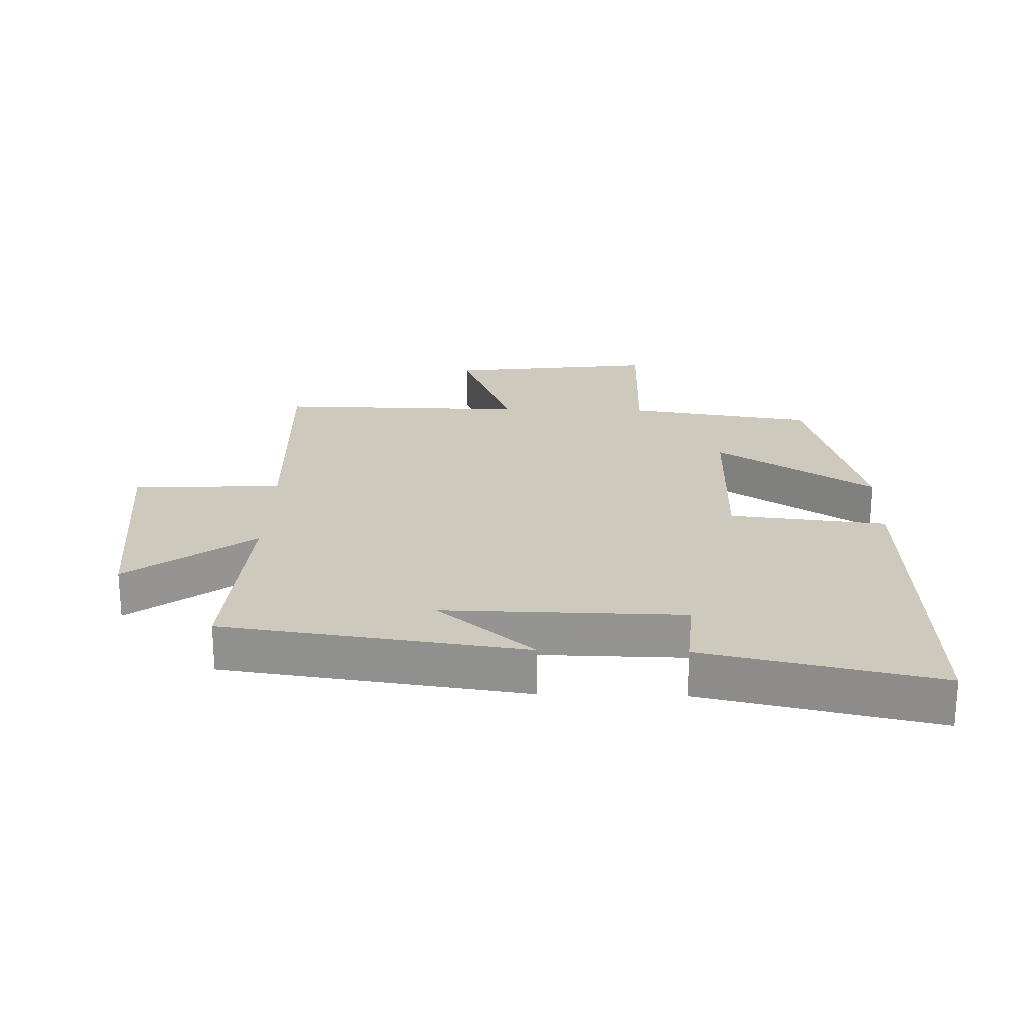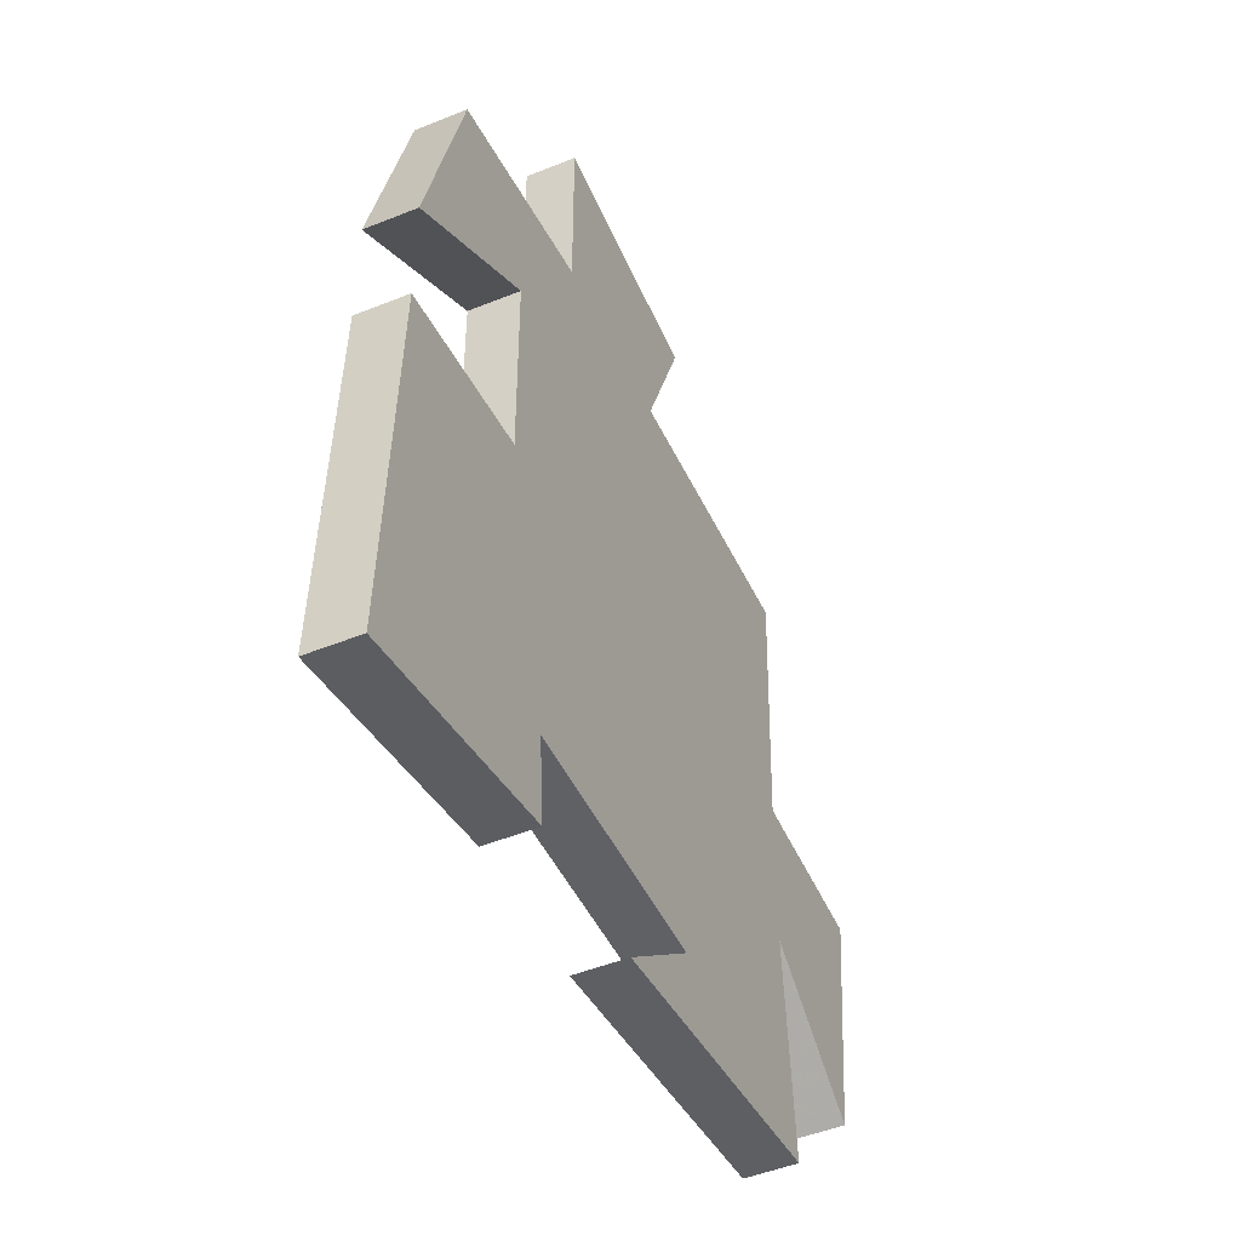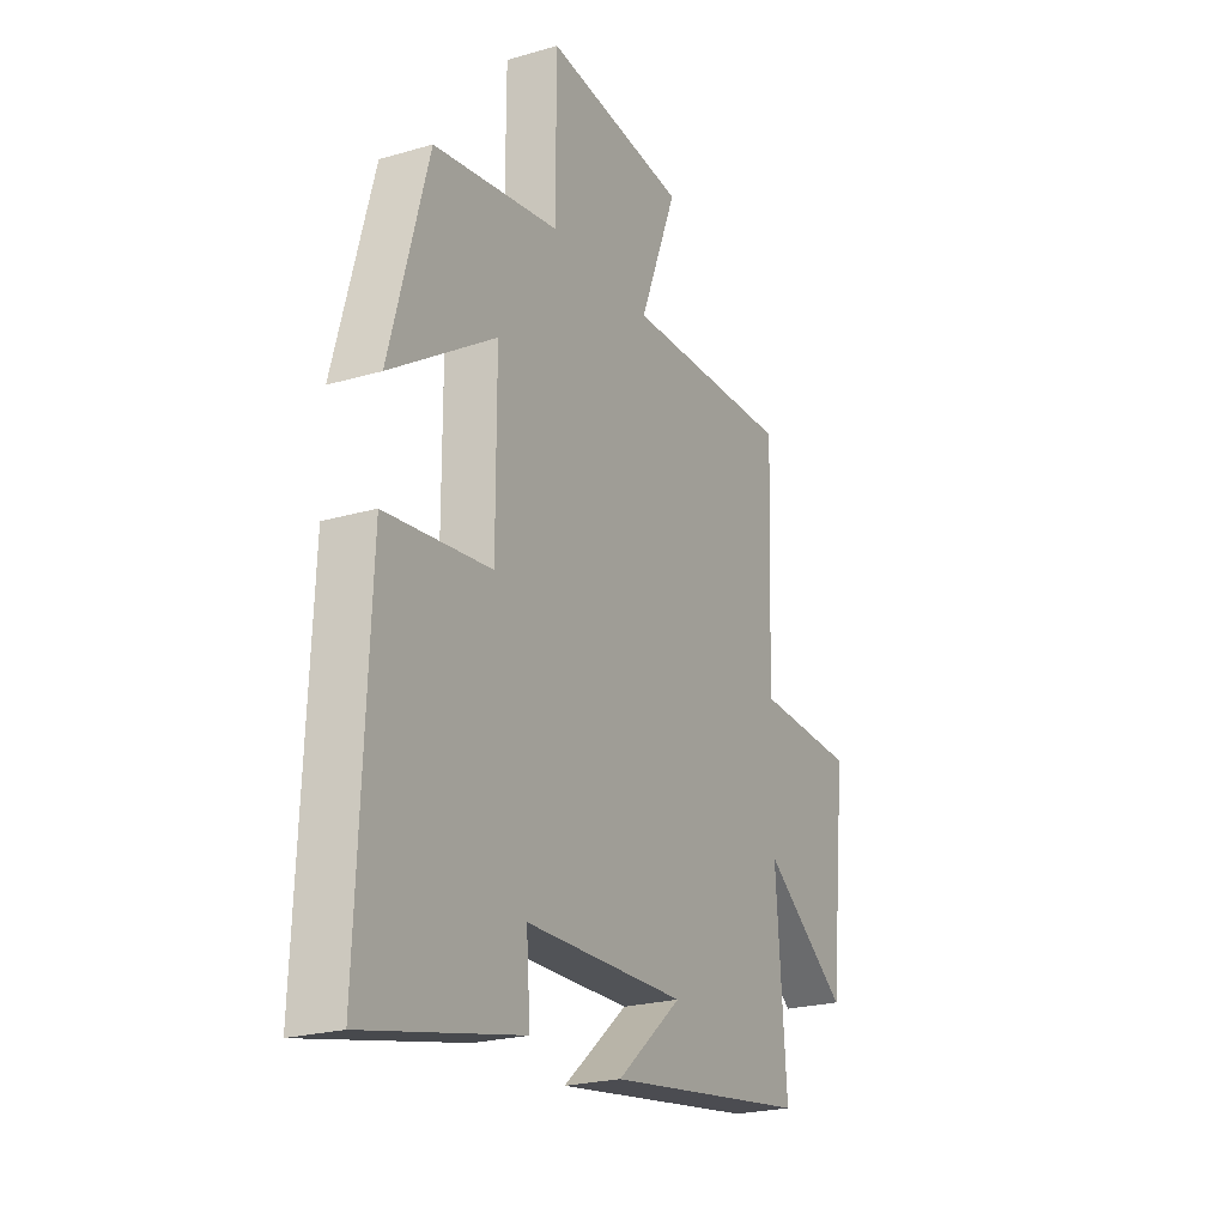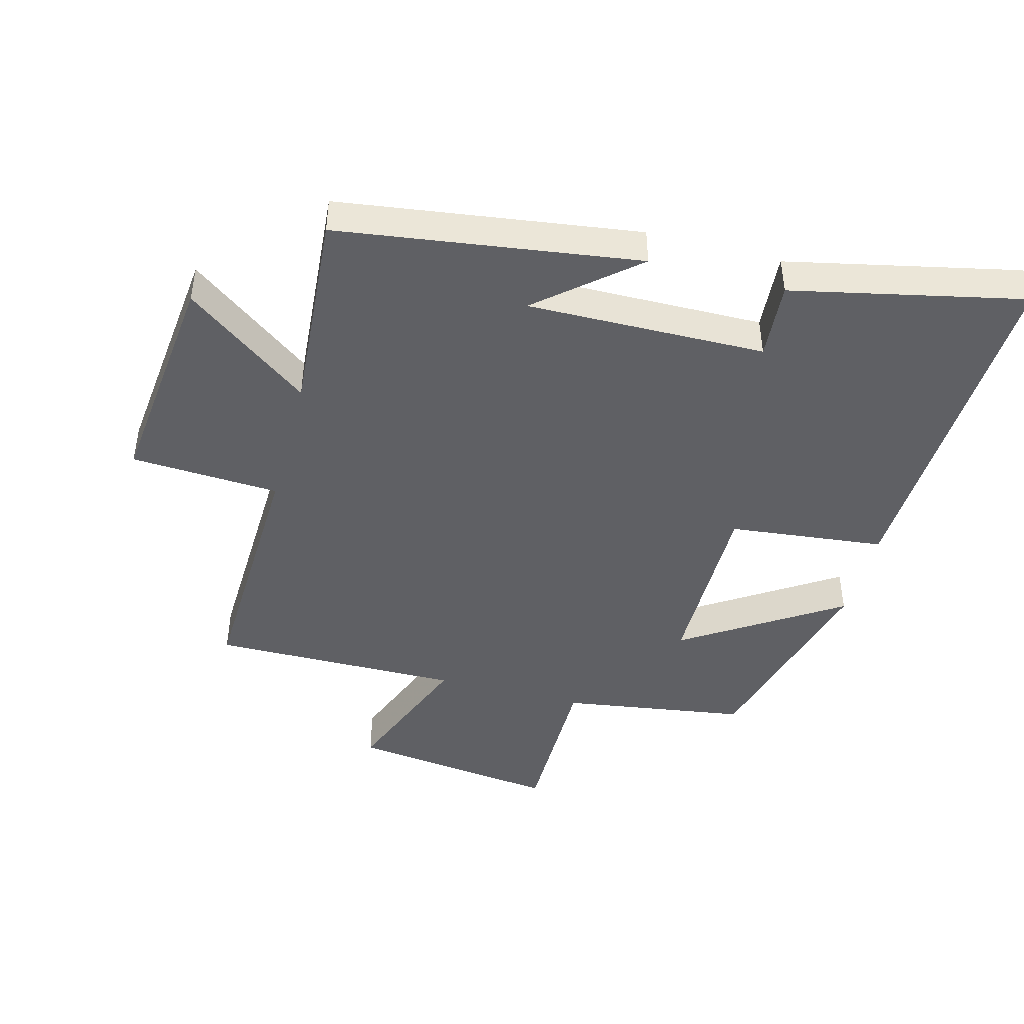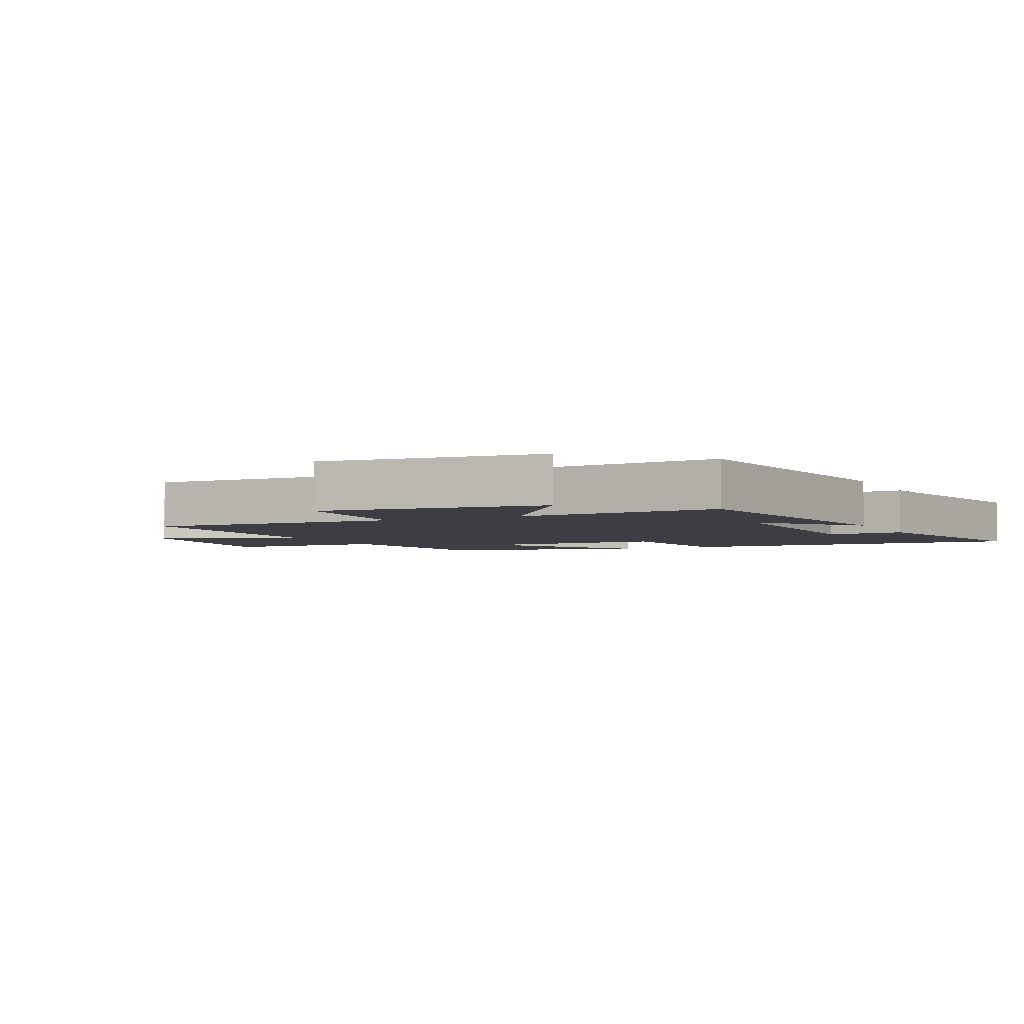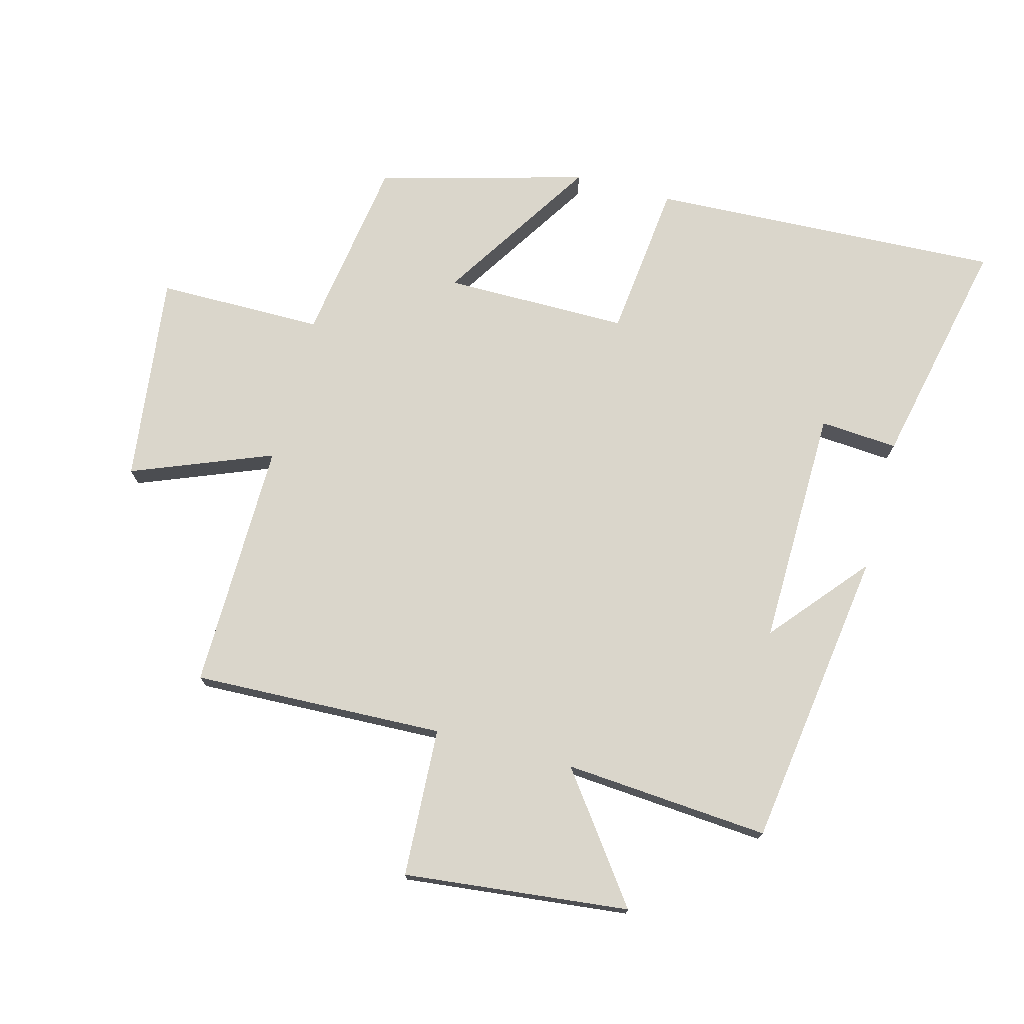
<metadata>
{"format":"obj","ext":"obj","renderer":"f3d","projection":"perspective","resolution":1024,"background":"white","views":[{"elev":22.6,"azim":-178.5,"up":"+Y"},{"elev":-48.0,"azim":-65.6,"up":"+Z"},{"elev":-22.8,"azim":-63.3,"up":"+Z"},{"elev":-45.2,"azim":165.1,"up":"+Y"},{"elev":-3.7,"azim":115.7,"up":"+Y"},{"elev":74.1,"azim":104.9,"up":"+Y"}]}
</metadata>
<code>
v -0.525 0.07 -0.579
v -0.5 0.07 -0.027
v -0.255 0.07 0
v -0.255 0.07 0.288
v -0.5 0.07 0.131
v -0.411 0.07 0.456
v -0.12 0.07 0.5
v -0.119 0.07 0.76
v 0.209 0.07 0.72
v 0.122 0.07 0.5
v 0.514 0.07 0.505
v 0.5 0.07 0.11
v 0.734 0.07 0.098
v 0.696 0.07 -0.256
v 0.5 0.07 -0.112
v 0.525 0.07 -0.434
v 0.053 0.07 -0.5
v 0.204 0.07 -0.372
v -0.17 0.07 -0.378
v -0.161 0.07 -0.5
v -0.525 0 -0.579
v -0.5 0 -0.027
v -0.255 0 0
v -0.255 0 0.288
v -0.5 0 0.131
v -0.411 0 0.456
v -0.12 0 0.5
v -0.119 0 0.76
v 0.209 0 0.72
v 0.122 0 0.5
v 0.514 0 0.505
v 0.5 0 0.11
v 0.734 0 0.098
v 0.696 0 -0.256
v 0.5 0 -0.112
v 0.525 0 -0.434
v 0.053 0 -0.5
v 0.204 0 -0.372
v -0.17 0 -0.378
v -0.161 0 -0.5
f 1 2 3
f 20 1 3
f 19 20 3
f 18 19 3 4
f 16 17 18
f 15 16 18 4
f 12 13 14 15
f 12 15 4
f 10 11 12 4
f 7 8 9 10
f 7 10 4
f 4 5 6 7
f 23 22 21
f 23 21 40
f 23 40 39
f 24 23 39 38
f 38 37 36
f 24 38 36 35
f 35 34 33 32
f 24 35 32
f 24 32 31 30
f 30 29 28 27
f 24 30 27
f 27 26 25 24
f 1 21 22 2
f 2 22 23 3
f 3 23 24 4
f 4 24 25 5
f 5 25 26 6
f 6 26 27 7
f 7 27 28 8
f 8 28 29 9
f 9 29 30 10
f 10 30 31 11
f 11 31 32 12
f 12 32 33 13
f 13 33 34 14
f 14 34 35 15
f 15 35 36 16
f 16 36 37 17
f 17 37 38 18
f 18 38 39 19
f 19 39 40 20
f 20 40 21 1

</code>
